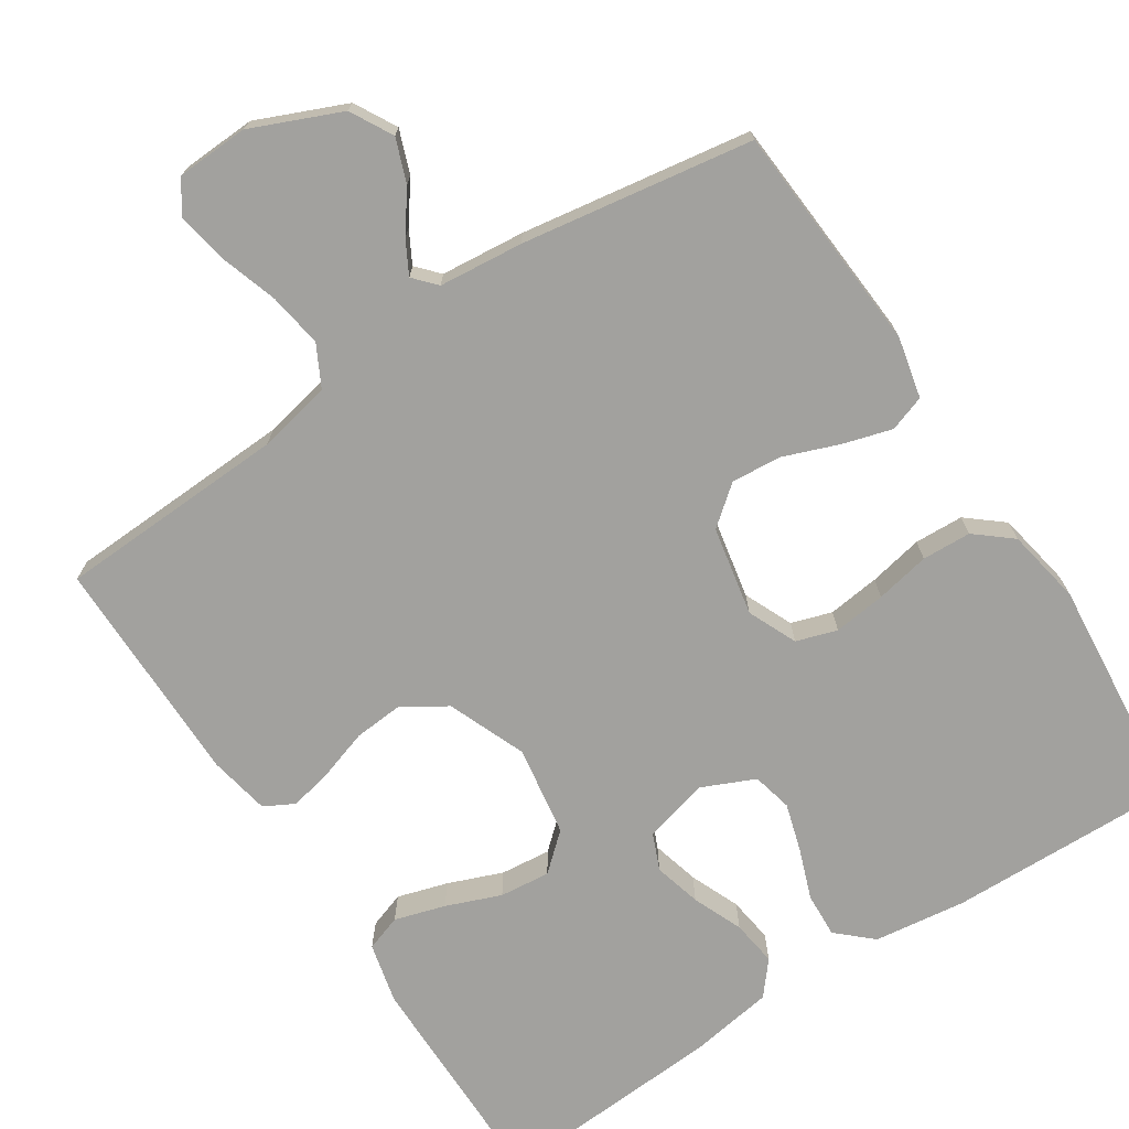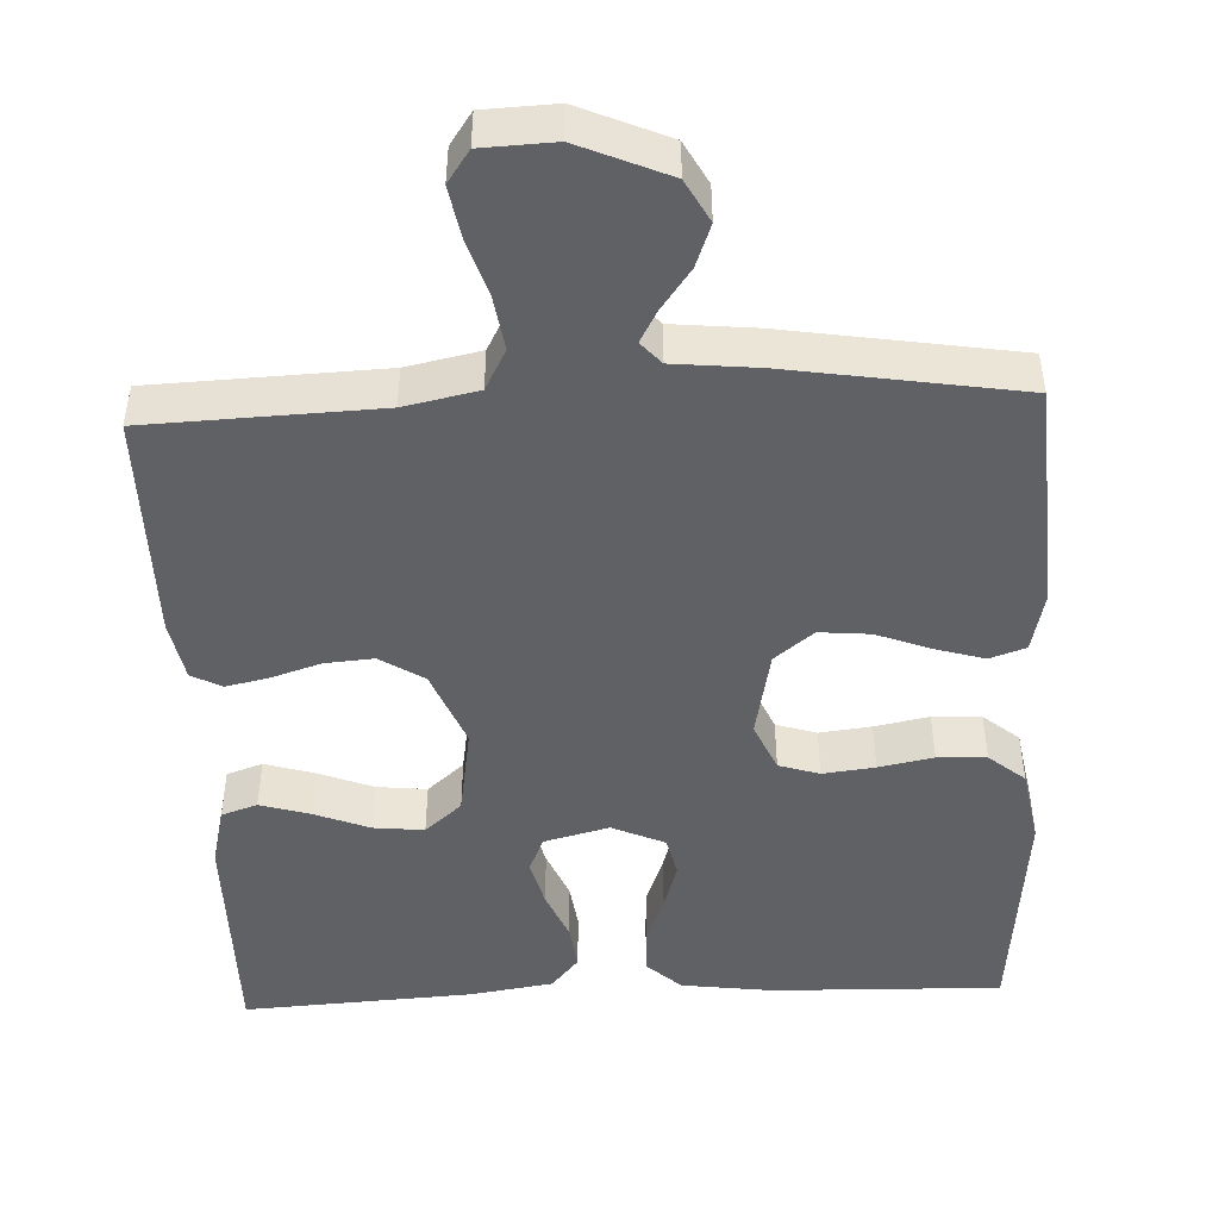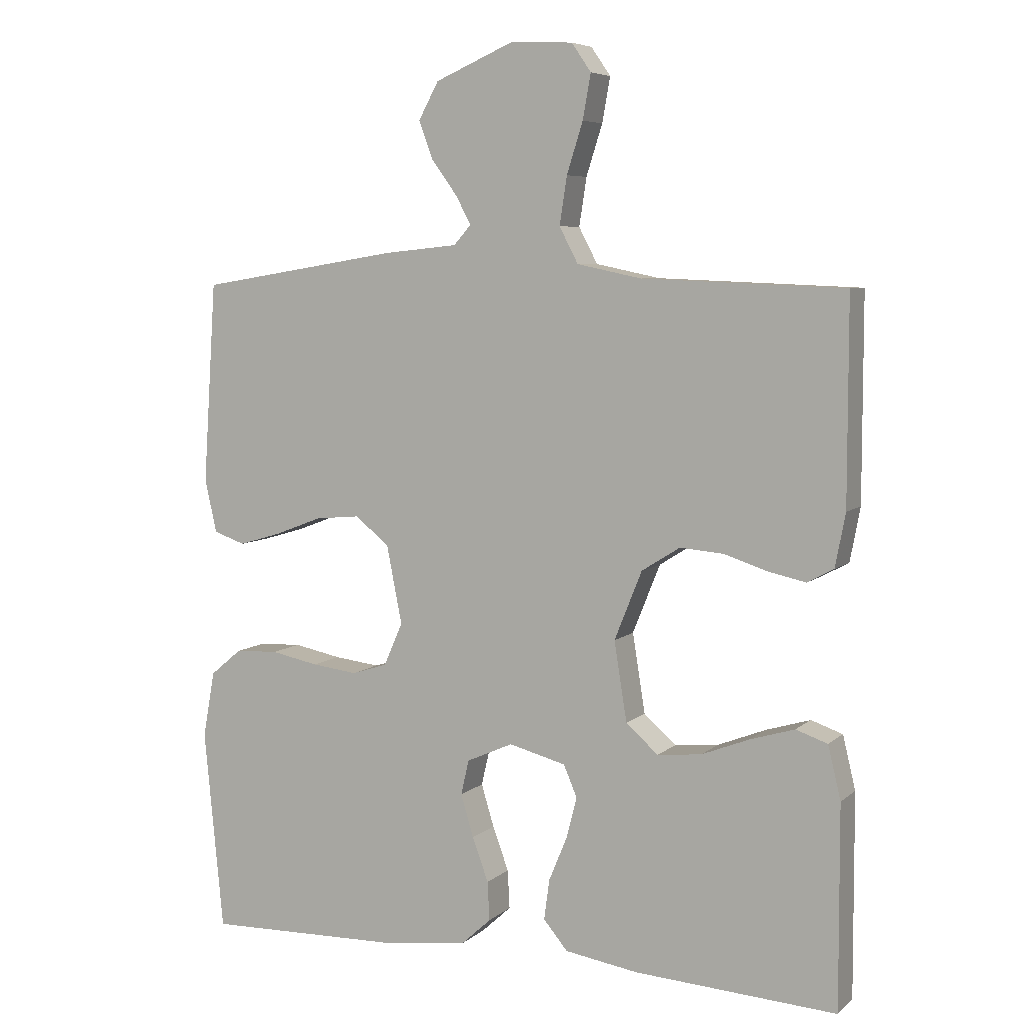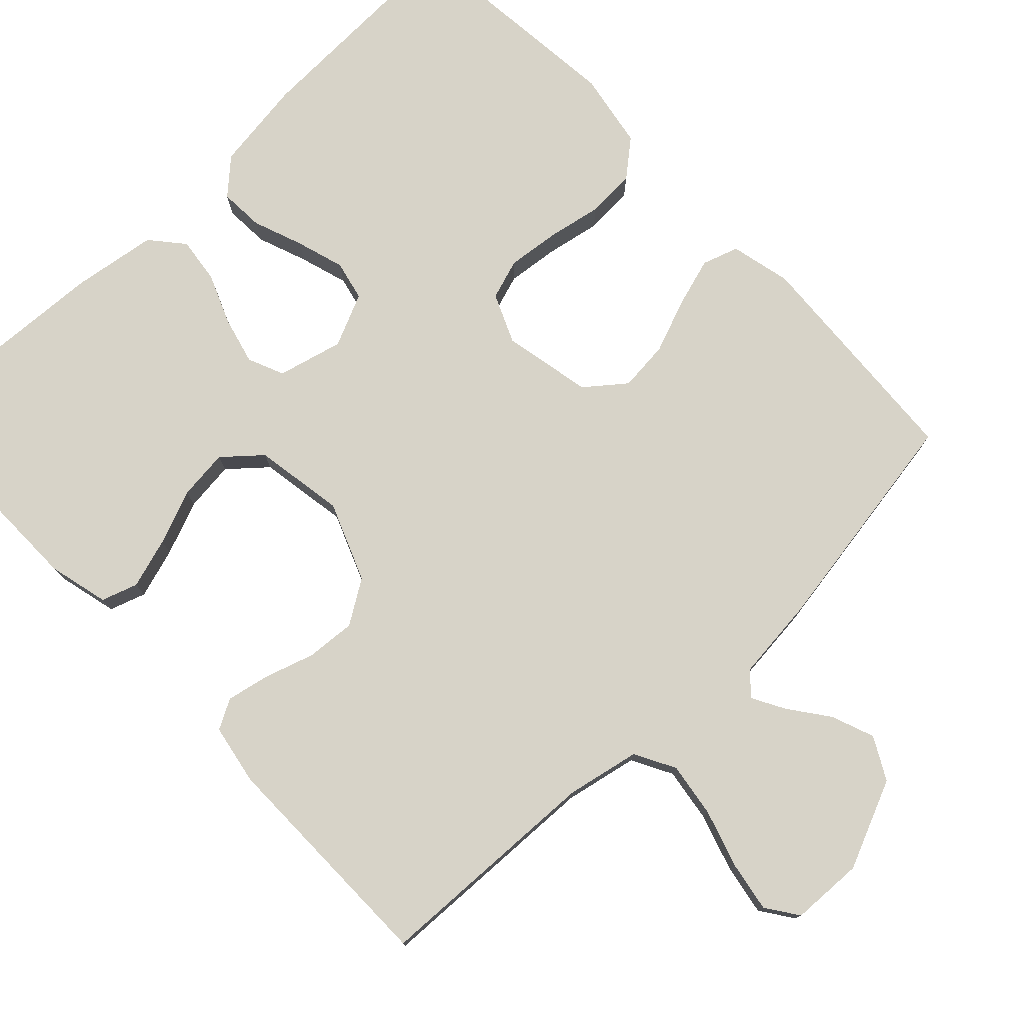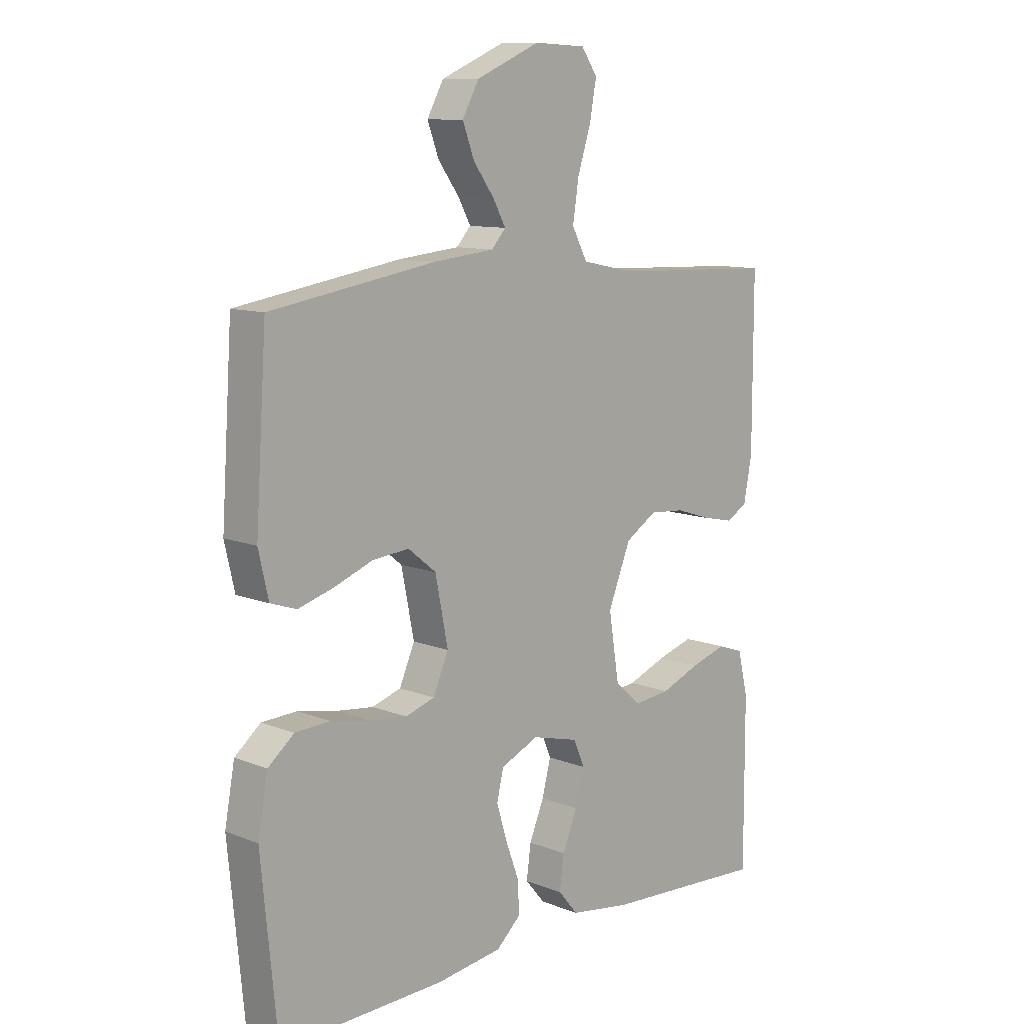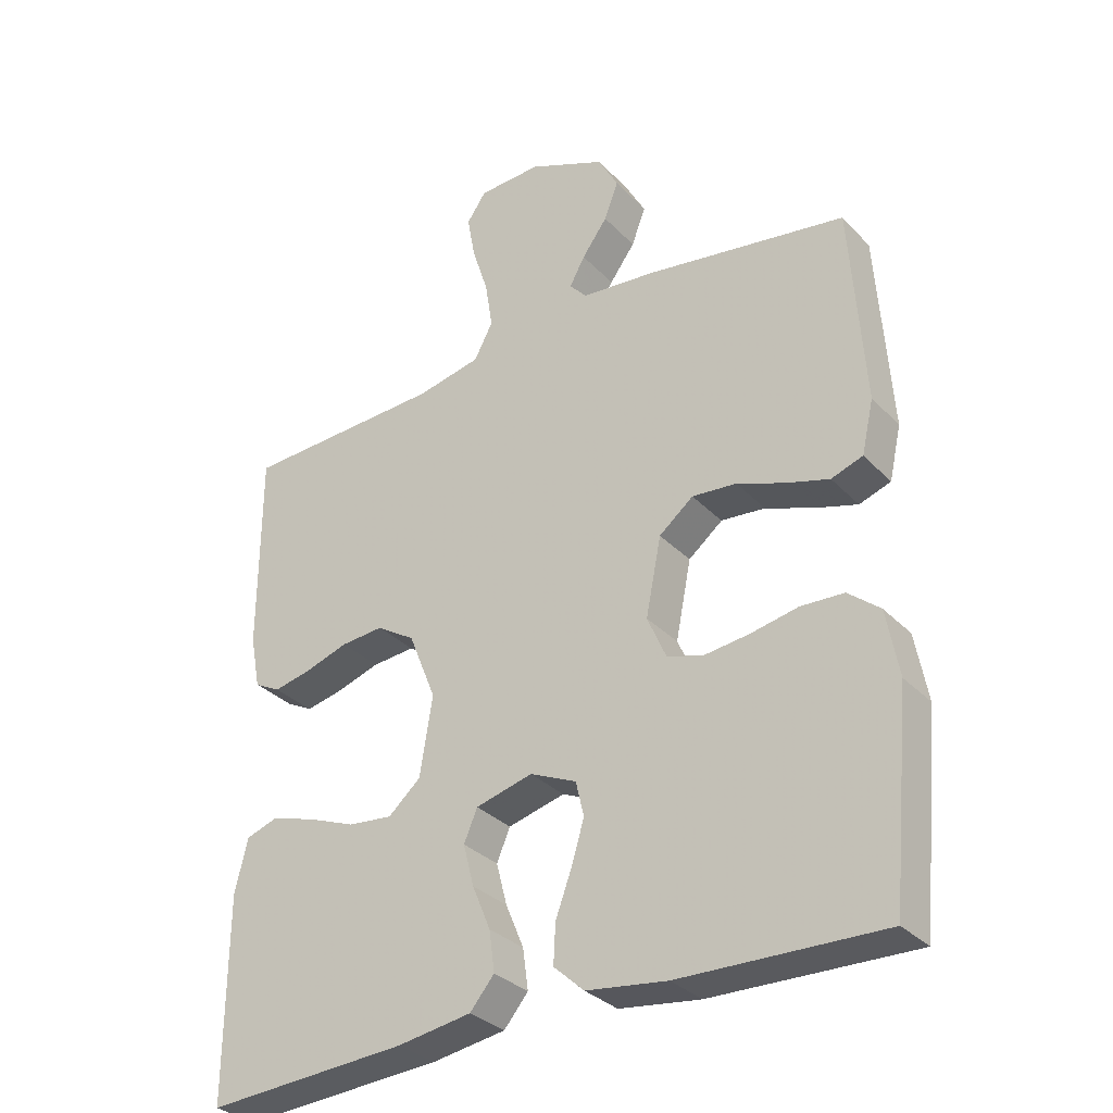
<metadata>
{"format":"obj","ext":"obj","renderer":"f3d","projection":"perspective","resolution":1024,"background":"white","views":[{"elev":-72.1,"azim":33.3,"up":"+Y"},{"elev":-47.1,"azim":2.6,"up":"+Y"},{"elev":6.4,"azim":-154.9,"up":"+Z"},{"elev":77.2,"azim":-43.8,"up":"+Y"},{"elev":10.7,"azim":134.4,"up":"+Z"},{"elev":-32.2,"azim":35.6,"up":"+Z"}]}
</metadata>
<code>
v 0.5 0.07 0.5
v 0.52 0.07 0.2
v 0.502 0.07 0.121
v 0.455 0.07 0.105
v 0.391 0.07 0.124
v 0.32 0.07 0.151
v 0.254 0.07 0.157
v 0.203 0.07 0.116
v 0.18 0.07 0
v 0.208 0.07 -0.064
v 0.261 0.07 -0.081
v 0.329 0.07 -0.073
v 0.4 0.07 -0.059
v 0.464 0.07 -0.062
v 0.511 0.07 -0.101
v 0.529 0.07 -0.2
v 0.5 0.07 -0.5
v 0.2 0.07 -0.492
v 0.08 0.07 -0.476
v 0.035 0.07 -0.435
v 0.038 0.07 -0.377
v 0.062 0.07 -0.312
v 0.081 0.07 -0.249
v 0.069 0.07 -0.197
v 0 0.07 -0.166
v -0.085 0.07 -0.188
v -0.105 0.07 -0.235
v -0.089 0.07 -0.297
v -0.062 0.07 -0.362
v -0.054 0.07 -0.422
v -0.09 0.07 -0.465
v -0.2 0.07 -0.482
v -0.5 0.07 -0.5
v -0.499 0.07 -0.2
v -0.48 0.07 -0.121
v -0.433 0.07 -0.105
v -0.367 0.07 -0.125
v -0.296 0.07 -0.153
v -0.23 0.07 -0.16
v -0.182 0.07 -0.118
v -0.163 0.07 0
v -0.204 0.07 0.102
v -0.261 0.07 0.138
v -0.325 0.07 0.133
v -0.39 0.07 0.112
v -0.446 0.07 0.1
v -0.485 0.07 0.121
v -0.5 0.07 0.2
v -0.5 0.07 0.5
v -0.2 0.07 0.512
v -0.104 0.07 0.532
v -0.076 0.07 0.585
v -0.087 0.07 0.656
v -0.111 0.07 0.731
v -0.123 0.07 0.797
v -0.094 0.07 0.839
v 0 0.07 0.843
v 0.116 0.07 0.793
v 0.146 0.07 0.738
v 0.125 0.07 0.682
v 0.087 0.07 0.63
v 0.064 0.07 0.588
v 0.09 0.07 0.559
v 0.2 0.07 0.548
v 0.5 0 0.5
v 0.52 0 0.2
v 0.502 0 0.121
v 0.455 0 0.105
v 0.391 0 0.124
v 0.32 0 0.151
v 0.254 0 0.157
v 0.203 0 0.116
v 0.18 0 0
v 0.208 0 -0.064
v 0.261 0 -0.081
v 0.329 0 -0.073
v 0.4 0 -0.059
v 0.464 0 -0.062
v 0.511 0 -0.101
v 0.529 0 -0.2
v 0.5 0 -0.5
v 0.2 0 -0.492
v 0.08 0 -0.476
v 0.035 0 -0.435
v 0.038 0 -0.377
v 0.062 0 -0.312
v 0.081 0 -0.249
v 0.069 0 -0.197
v 0 0 -0.166
v -0.085 0 -0.188
v -0.105 0 -0.235
v -0.089 0 -0.297
v -0.062 0 -0.362
v -0.054 0 -0.422
v -0.09 0 -0.465
v -0.2 0 -0.482
v -0.5 0 -0.5
v -0.499 0 -0.2
v -0.48 0 -0.121
v -0.433 0 -0.105
v -0.367 0 -0.125
v -0.296 0 -0.153
v -0.23 0 -0.16
v -0.182 0 -0.118
v -0.163 0 0
v -0.204 0 0.102
v -0.261 0 0.138
v -0.325 0 0.133
v -0.39 0 0.112
v -0.446 0 0.1
v -0.485 0 0.121
v -0.5 0 0.2
v -0.5 0 0.5
v -0.2 0 0.512
v -0.104 0 0.532
v -0.076 0 0.585
v -0.087 0 0.656
v -0.111 0 0.731
v -0.123 0 0.797
v -0.094 0 0.839
v 0 0 0.843
v 0.116 0 0.793
v 0.146 0 0.738
v 0.125 0 0.682
v 0.087 0 0.63
v 0.064 0 0.588
v 0.09 0 0.559
v 0.2 0 0.548
f 63 64 1 2
f 58 59 60 61
f 58 61 62
f 57 58 62
f 56 57 62
f 53 54 55 56
f 52 53 56 62
f 51 52 62 63
f 47 48 49 50
f 44 45 46 47
f 43 44 47 50
f 42 43 50 51
f 35 36 37 38
f 33 34 35 38
f 33 38 39
f 32 33 39 40
f 28 29 30 31
f 27 28 31 32
f 19 20 21 22
f 19 22 23
f 18 19 23
f 17 18 23 24
f 15 16 17 24
f 12 13 14 15
f 11 12 15 24
f 3 4 5 6
f 63 2 3 6
f 63 6 7
f 41 42 51 63
f 41 63 7 8
f 27 32 40 41
f 26 27 41
f 25 26 41 8
f 10 11 24 25
f 9 10 25
f 8 9 25
f 66 65 128 127
f 125 124 123 122
f 126 125 122
f 126 122 121
f 126 121 120
f 120 119 118 117
f 126 120 117 116
f 127 126 116 115
f 114 113 112 111
f 111 110 109 108
f 114 111 108 107
f 115 114 107 106
f 102 101 100 99
f 102 99 98 97
f 103 102 97
f 104 103 97 96
f 95 94 93 92
f 96 95 92 91
f 86 85 84 83
f 87 86 83
f 87 83 82
f 88 87 82 81
f 88 81 80 79
f 79 78 77 76
f 88 79 76 75
f 70 69 68 67
f 70 67 66 127
f 71 70 127
f 127 115 106 105
f 72 71 127 105
f 105 104 96 91
f 105 91 90
f 72 105 90 89
f 89 88 75 74
f 89 74 73
f 89 73 72
f 1 65 66 2
f 2 66 67 3
f 3 67 68 4
f 4 68 69 5
f 5 69 70 6
f 6 70 71 7
f 7 71 72 8
f 8 72 73 9
f 9 73 74 10
f 10 74 75 11
f 11 75 76 12
f 12 76 77 13
f 13 77 78 14
f 14 78 79 15
f 15 79 80 16
f 16 80 81 17
f 17 81 82 18
f 18 82 83 19
f 19 83 84 20
f 20 84 85 21
f 21 85 86 22
f 22 86 87 23
f 23 87 88 24
f 24 88 89 25
f 25 89 90 26
f 26 90 91 27
f 27 91 92 28
f 28 92 93 29
f 29 93 94 30
f 30 94 95 31
f 31 95 96 32
f 32 96 97 33
f 33 97 98 34
f 34 98 99 35
f 35 99 100 36
f 36 100 101 37
f 37 101 102 38
f 38 102 103 39
f 39 103 104 40
f 40 104 105 41
f 41 105 106 42
f 42 106 107 43
f 43 107 108 44
f 44 108 109 45
f 45 109 110 46
f 46 110 111 47
f 47 111 112 48
f 48 112 113 49
f 49 113 114 50
f 50 114 115 51
f 51 115 116 52
f 52 116 117 53
f 53 117 118 54
f 54 118 119 55
f 55 119 120 56
f 56 120 121 57
f 57 121 122 58
f 58 122 123 59
f 59 123 124 60
f 60 124 125 61
f 61 125 126 62
f 62 126 127 63
f 63 127 128 64
f 64 128 65 1

</code>
